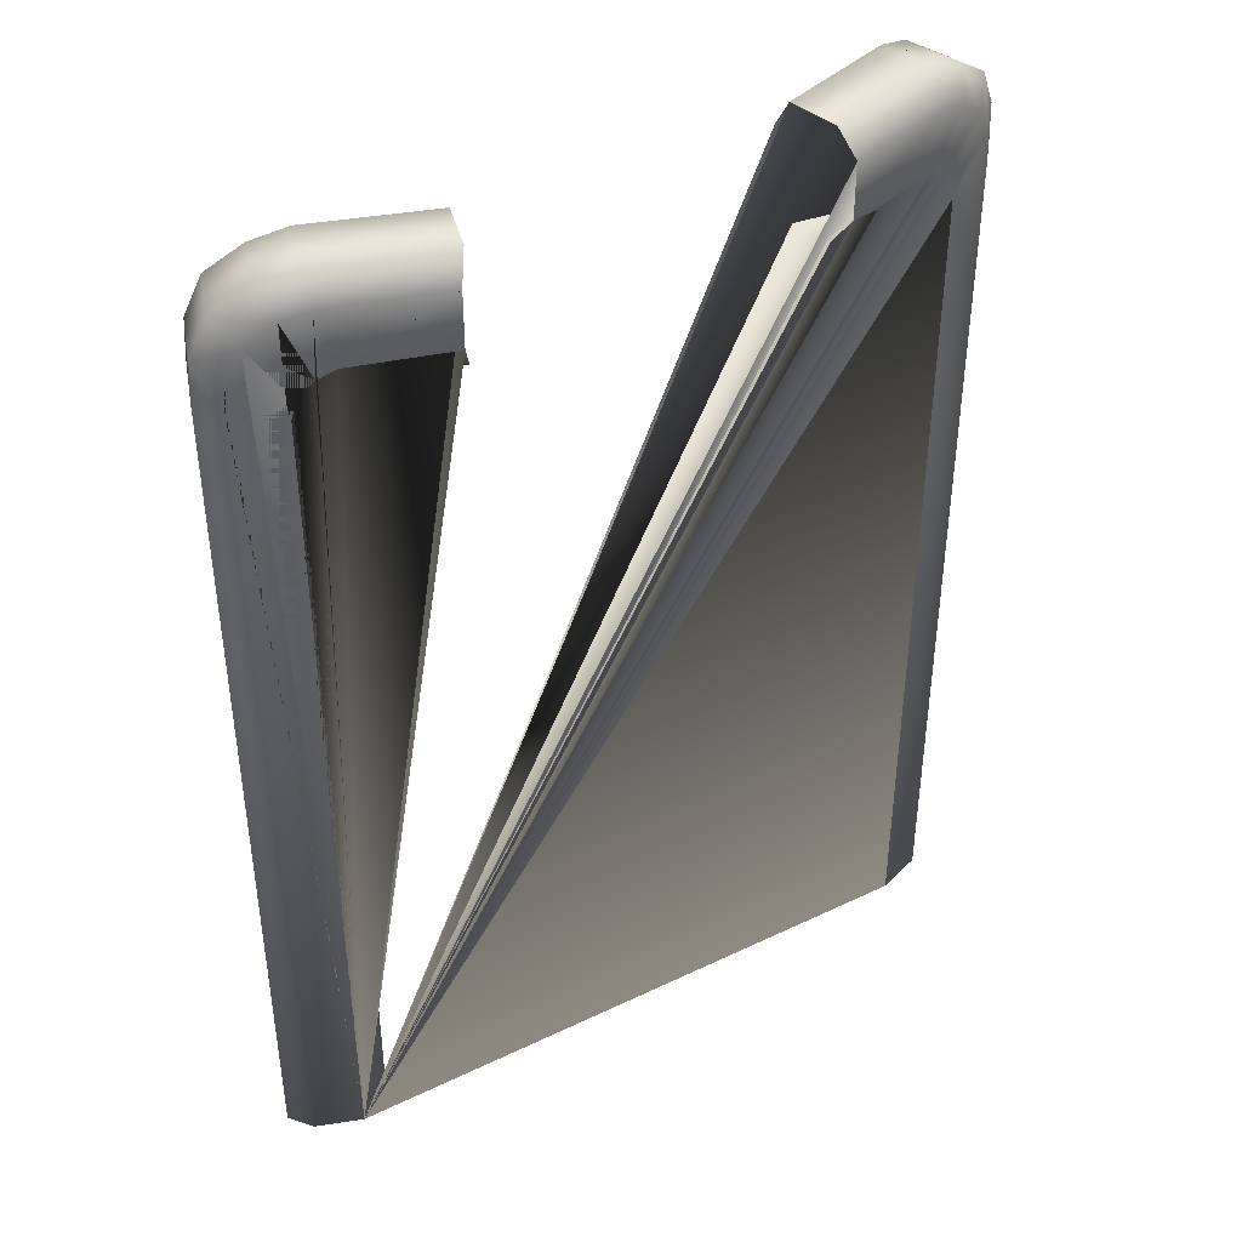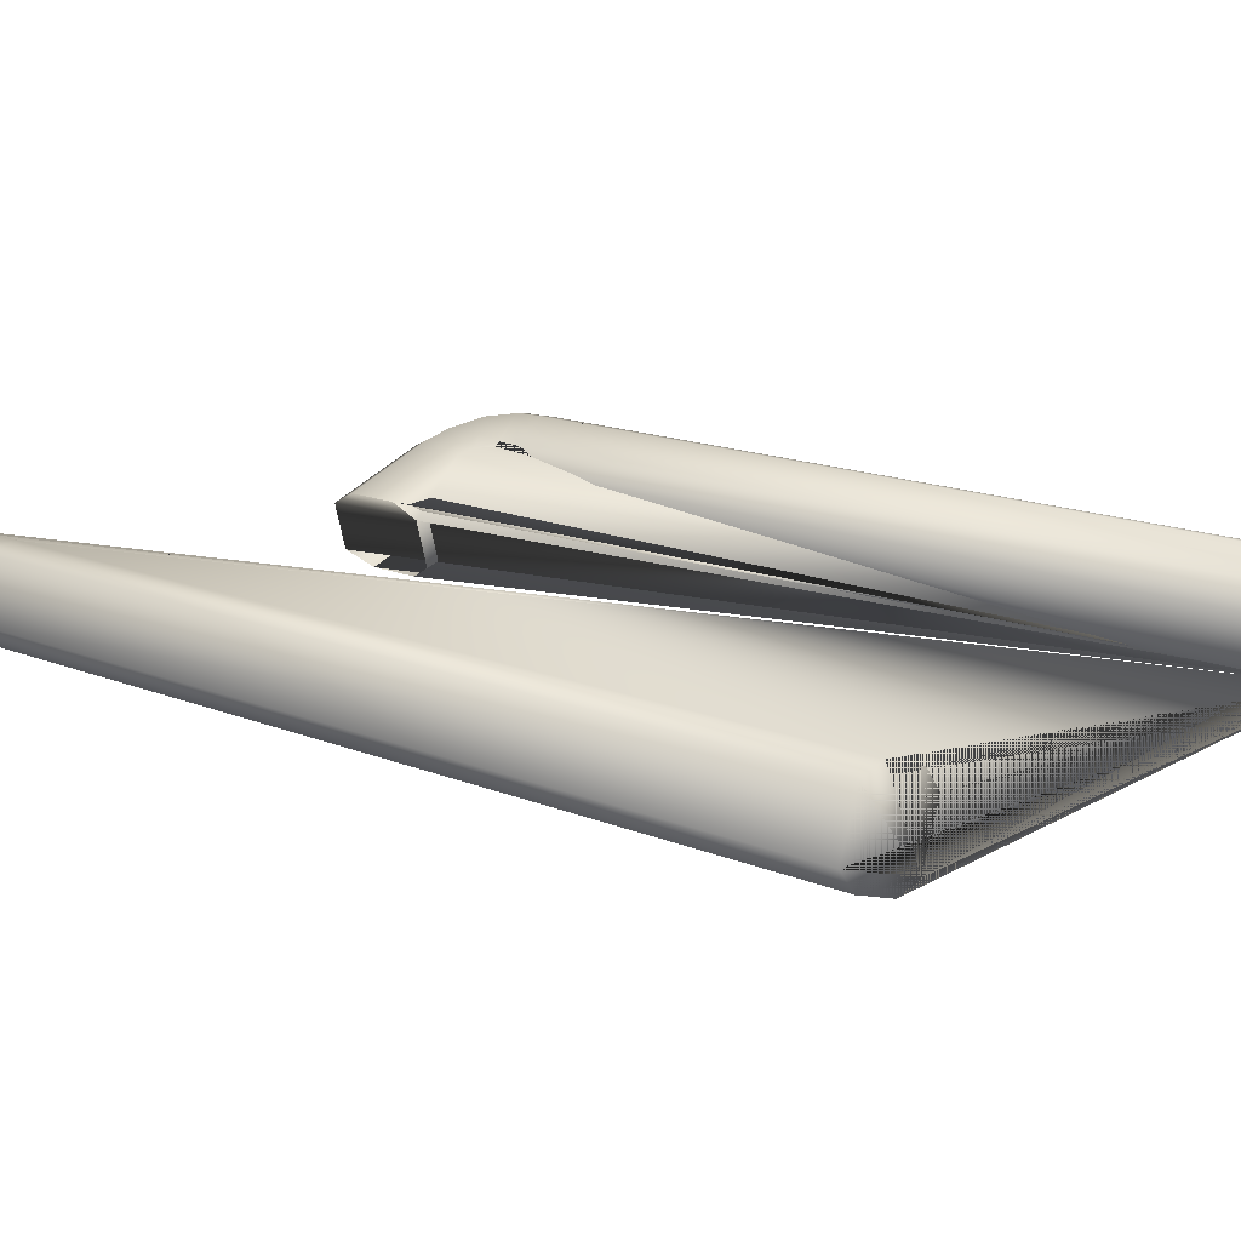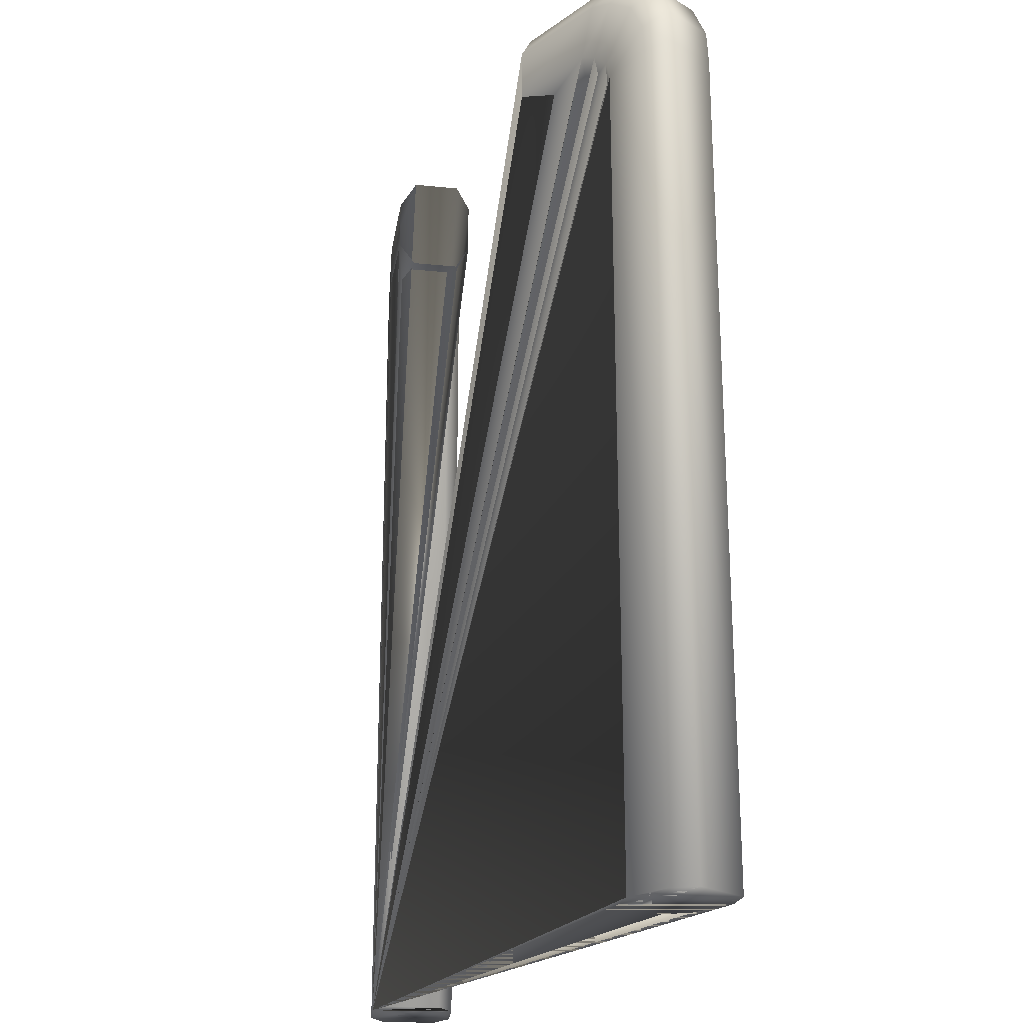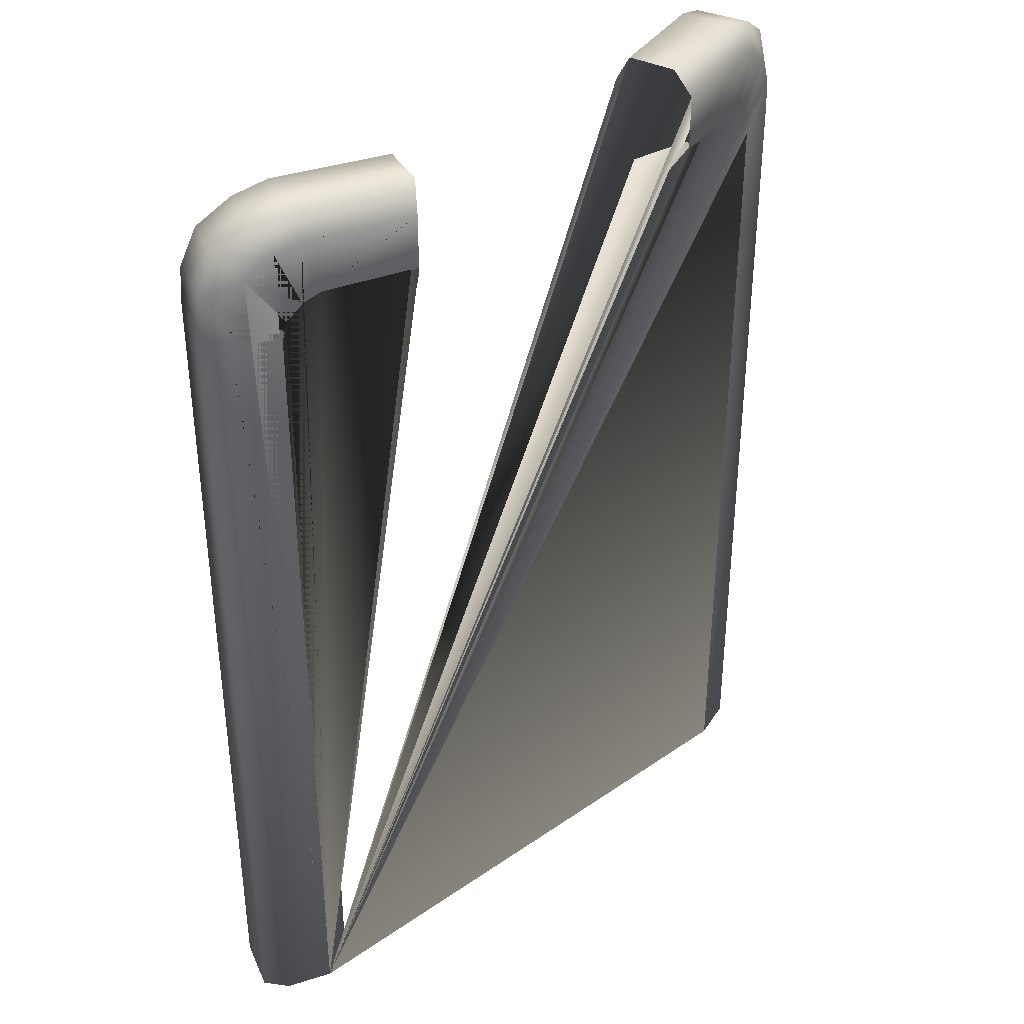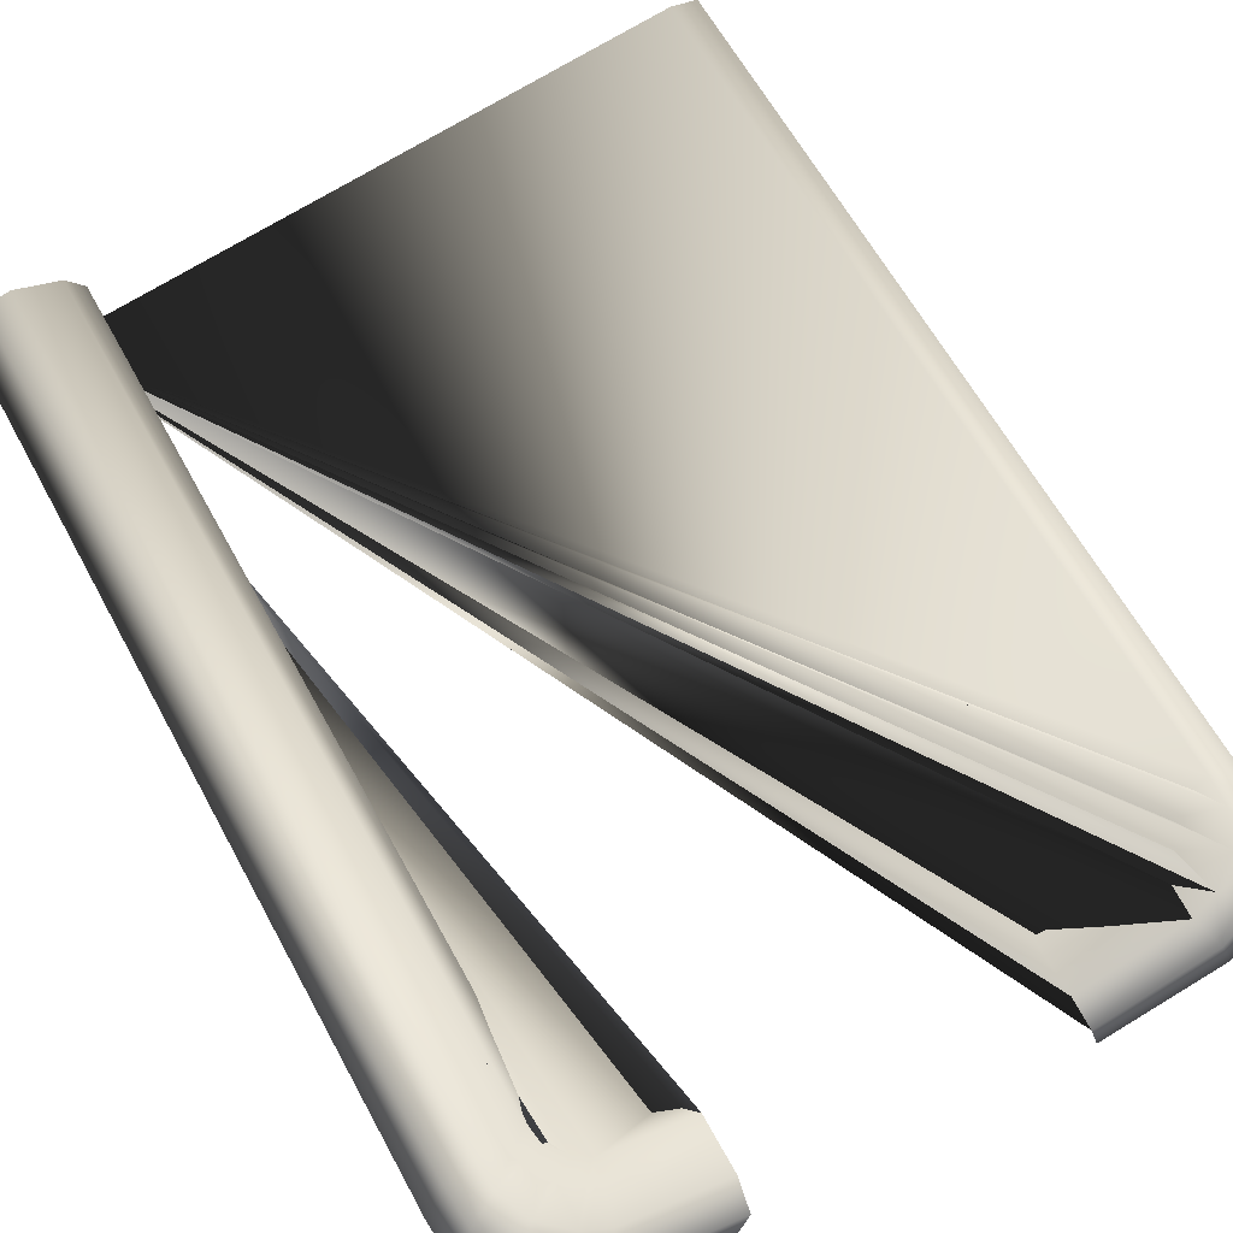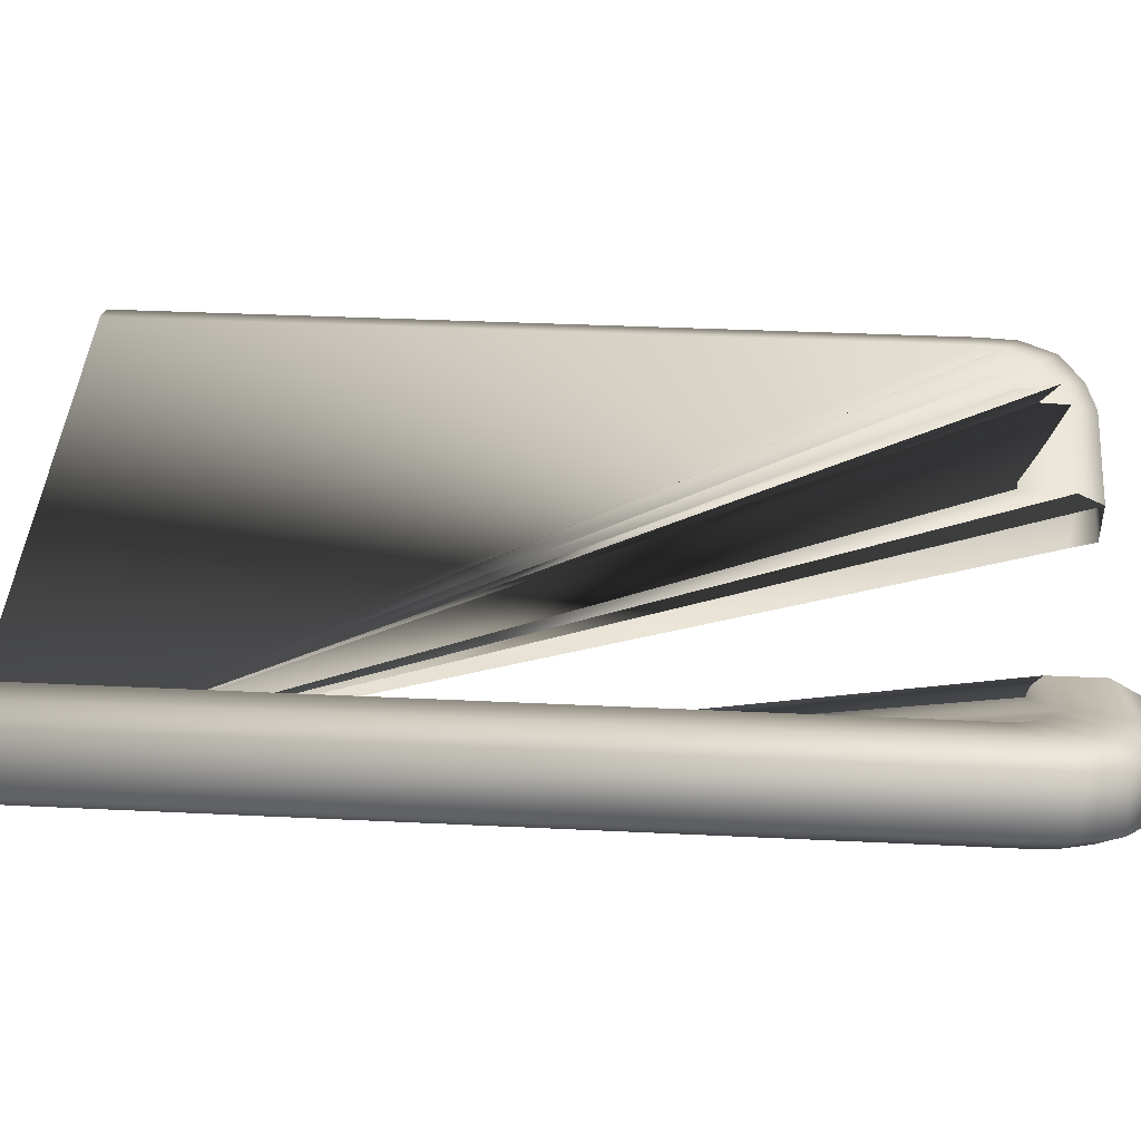
<metadata>
{"format":"obj","ext":"obj","renderer":"f3d","projection":"perspective","resolution":1024,"background":"white","views":[{"elev":42.0,"azim":150.0,"up":"+Y"},{"elev":15.9,"azim":-49.8,"up":"+Z"},{"elev":-22.9,"azim":-114.8,"up":"+Y"},{"elev":37.1,"azim":138.3,"up":"+Y"},{"elev":62.4,"azim":151.5,"up":"+Z"},{"elev":33.2,"azim":93.9,"up":"+Z"}]}
</metadata>
<code>
o S.S._Dolphin_part.025
v 1.179 -3.246 0.1901
v 1.102 0.4072 0.09329
v 1.102 -3.246 0.09329
v 1.185 -3.246 -0.1374
v 1.185 0.4072 -0.1374
v 1.305 -3.246 -0.1639
v 1.305 0.4119 -0.1639
v 1.502 0.4577 -0.09365
v 1.286 0.493 -0.171
v 1.495 0.5793 -0.09627
v 1.432 0.7124 -0.1186
v 1.569 0.6428 -0.000299
v 1.5 0.8049 -0.02492
v 1.486 0.6428 0.2303
v 1.417 0.8049 0.2057
v 1.306 0.7124 0.2355
v 1.276 0.906 0.1551
v 1.189 0.7996 0.1936
v 1.082 0.8331 0.1557
v 1.023 0.5981 0.1346
v 0.634 0.5981 0.005529
v 0.6488 0.4806 -0.05617
v -1.102 -3.246 0.09329
v -1.102 0.4072 0.09329
v -1.179 -3.246 0.1901
v -1.179 0.4119 0.1901
v -1.159 0.493 0.1831
v -1.376 0.4577 0.2604
v -1.368 0.5793 0.2578
v -1.487 0.6428 0.2303
v -1.418 0.8049 0.2057
v -1.569 0.6428 -0.000299
v -1.5 0.8049 -0.02492
v -1.495 0.5793 -0.09627
v -1.432 0.7124 -0.1186
v -1.286 0.493 -0.171
v -1.221 0.5617 -0.1941
v -1.098 0.4806 -0.1683
v -1.15 0.5981 -0.2194
v -0.7055 0.4806 -0.266
v -0.7509 0.5981 -0.3317
v -1.376 -3.246 0.2604
v -1.496 0.4806 0.2338
v -1.496 -3.246 0.2338
v -1.579 0.4806 0.003185
v -1.579 -3.246 0.003185
v -1.502 0.4577 -0.09365
v -1.502 -3.246 -0.09365
v -1.305 0.4119 -0.1639
v -1.305 -3.246 -0.1639
v -1.185 0.4072 -0.1374
v -1.185 -3.246 -0.1374
v -1.016 0.4806 0.06237
v -1.094 0.5617 0.1599
v -1.023 0.5981 0.1346
v -1.082 0.8331 0.1557
v -0.634 0.8331 0.005529
v -0.6488 0.9506 -0.05617
v -1.306 0.7124 0.2355
v -1.189 0.7996 0.1936
v -1.276 0.906 0.1551
v -1.358 0.906 -0.07552
v -1.315 0.7996 -0.1604
v 1.502 -3.246 -0.09365
v 1.579 0.4806 0.003185
v 1.496 0.4806 0.2338
v 1.368 0.5793 0.2578
v 1.159 0.493 0.1831
v 1.094 0.5617 0.1599
v 1.016 0.4806 0.06237
v 0.634 0.8331 0.005529
v 1.134 0.9506 0.1045
v 1.216 0.9506 -0.1261
v 1.358 0.906 -0.07552
v 1.315 0.7996 -0.1604
v 1.179 0.4119 0.1901
v 1.376 0.4577 0.2604
v 1.496 -3.246 0.2338
v 1.579 -3.246 0.003185
v 0.6488 0.9506 -0.05617
v 0.7055 0.9506 -0.266
v 1.209 0.8331 -0.1984
v 1.221 0.5617 -0.1941
v -1.134 0.9506 0.1045
v -1.216 0.9506 -0.1261
v -1.209 0.8331 -0.1984
v -0.7509 0.8331 -0.3317
v -0.7055 0.9506 -0.266
v 1.098 0.4806 -0.1683
v 1.15 0.5981 -0.2194
v 0.7509 0.5981 -0.3317
v 0.7509 0.8331 -0.3317
v -0.634 0.5981 0.005529
v -0.6488 0.4806 -0.05617
v 1.376 -3.246 0.2604
v 0.7055 0.4806 -0.266
f 1 1 1 2 2 2 3 3 3 6
f 3 3 3 2 2 2 4 4 4 6
f 2 2 2 5 5 5 4 4 4 6
f 4 4 4 5 5 5 6 6 6 6
f 5 5 5 7 7 7 6 6 6 6
f 6 6 6 7 7 7 8 8 8 6
f 7 7 7 9 9 9 8 8 8 6
f 8 8 8 9 9 9 10 10 10 6
f 9 9 9 11 11 11 10 10 10 6
f 10 10 10 11 11 11 12 12 12 6
f 11 11 11 13 13 13 12 12 12 6
f 12 12 12 13 13 13 14 14 14 6
f 13 13 13 15 15 15 14 14 14 6
f 14 14 14 15 15 15 16 16 16 6
f 15 15 15 17 17 17 16 16 16 6
f 16 16 16 17 17 17 18 18 18 6
f 17 17 17 19 19 19 18 18 18 6
f 18 18 18 19 19 19 20 20 20 6
f 19 19 19 21 21 21 20 20 20 6
f 20 20 20 21 21 21 22 22 22 6
f 23 23 23 24 24 24 25 25 25 6
f 25 25 25 24 24 24 26 26 26 6
f 24 24 24 27 27 27 26 26 26 6
f 26 26 26 27 27 27 28 28 28 6
f 27 27 27 29 29 29 28 28 28 6
f 28 28 28 29 29 29 30 30 30 6
f 29 29 29 31 31 31 30 30 30 6
f 30 30 30 31 31 31 32 32 32 6
f 31 31 31 33 33 33 32 32 32 6
f 32 32 32 33 33 33 34 34 34 6
f 33 33 33 35 35 35 34 34 34 6
f 34 34 34 35 35 35 36 36 36 6
f 35 35 35 37 37 37 36 36 36 6
f 36 36 36 37 37 37 38 38 38 6
f 37 37 37 39 39 39 38 38 38 6
f 38 38 38 39 39 39 40 40 40 6
f 39 39 39 41 41 41 40 40 40 6
f 26 26 26 28 28 28 25 25 25 6
f 25 25 25 28 28 28 42 42 42 6
f 28 28 28 43 43 43 42 42 42 6
f 42 42 42 43 43 43 44 44 44 6
f 43 43 43 45 45 45 44 44 44 6
f 44 44 44 45 45 45 46 46 46 6
f 45 45 45 47 47 47 46 46 46 6
f 46 46 46 47 47 47 48 48 48 6
f 47 47 47 49 49 49 48 48 48 6
f 48 48 48 49 49 49 50 50 50 6
f 49 49 49 51 51 51 50 50 50 6
f 50 50 50 51 51 51 52 52 52 6
f 51 51 51 23 23 23 52 52 52 6
f 45 45 45 34 34 34 47 47 47 6
f 47 47 47 34 34 34 49 49 49 6
f 34 34 34 36 36 36 49 49 49 6
f 49 49 49 36 36 36 51 51 51 6
f 36 36 36 38 38 38 51 51 51 6
f 51 51 51 38 38 38 24 24 24 6
f 38 38 38 53 53 53 24 24 24 6
f 24 24 24 53 53 53 54 54 54 6
f 53 53 53 55 55 55 54 54 54 6
f 54 54 54 55 55 55 56 56 56 6
f 55 55 55 57 57 57 56 56 56 6
f 56 56 56 57 57 57 58 58 58 6
f 24 24 24 54 54 54 27 27 27 6
f 27 27 27 54 54 54 59 59 59 6
f 54 54 54 60 60 60 59 59 59 6
f 59 59 59 60 60 60 31 31 31 6
f 60 60 60 61 61 61 31 31 31 6
f 31 31 31 61 61 61 33 33 33 6
f 61 61 61 62 62 62 33 33 33 6
f 33 33 33 62 62 62 35 35 35 6
f 62 62 62 63 63 63 35 35 35 6
f 35 35 35 63 63 63 37 37 37 6
f 63 63 63 39 39 39 37 37 37 6
f 6 6 6 8 8 8 64 64 64 6
f 64 64 64 8 8 8 65 65 65 6
f 8 8 8 12 12 12 65 65 65 6
f 65 65 65 12 12 12 66 66 66 6
f 12 12 12 14 14 14 66 66 66 6
f 66 66 66 14 14 14 67 67 67 6
f 14 14 14 16 16 16 67 67 67 6
f 67 67 67 16 16 16 68 68 68 6
f 16 16 16 69 69 69 68 68 68 6
f 68 68 68 69 69 69 70 70 70 6
f 69 69 69 20 20 20 70 70 70 6
f 21 21 21 19 19 19 71 71 71 6
f 71 71 71 19 19 19 72 72 72 6
f 19 19 19 17 17 17 72 72 72 6
f 72 72 72 17 17 17 73 73 73 6
f 17 17 17 74 74 74 73 73 73 6
f 73 73 73 74 74 74 75 75 75 6
f 74 74 74 13 13 13 75 75 75 6
f 75 75 75 13 13 13 11 11 11 6
f 5 5 5 2 2 2 70 70 70 6
f 70 70 70 2 2 2 68 68 68 6
f 2 2 2 76 76 76 68 68 68 6
f 68 68 68 76 76 76 67 67 67 6
f 76 76 76 77 77 77 67 67 67 6
f 67 67 67 77 77 77 66 66 66 6
f 77 77 77 78 78 78 66 66 66 6
f 66 66 66 78 78 78 79 79 79 6
f 71 71 71 72 72 72 80 80 80 6
f 80 80 80 72 72 72 81 81 81 6
f 72 72 72 73 73 73 81 81 81 6
f 81 81 81 73 73 73 82 82 82 6
f 73 73 73 75 75 75 82 82 82 6
f 82 82 82 75 75 75 83 83 83 6
f 75 75 75 11 11 11 83 83 83 6
f 83 83 83 11 11 11 9 9 9 6
f 60 60 60 84 84 84 61 61 61 6
f 61 61 61 84 84 84 62 62 62 6
f 84 84 84 85 85 85 62 62 62 6
f 62 62 62 85 85 85 86 86 86 6
f 85 85 85 87 87 87 86 86 86 6
f 86 86 86 87 87 87 41 41 41 6
f 54 54 54 56 56 56 60 60 60 6
f 60 60 60 56 56 56 84 84 84 6
f 56 56 56 58 58 58 84 84 84 6
f 84 84 84 58 58 58 85 85 85 6
f 58 58 58 88 88 88 85 85 85 6
f 85 85 85 88 88 88 87 87 87 6
f 7 7 7 5 5 5 9 9 9 6
f 9 9 9 5 5 5 89 89 89 6
f 5 5 5 70 70 70 89 89 89 6
f 89 89 89 70 70 70 22 22 22 6
f 70 70 70 20 20 20 22 22 22 6
f 28 28 28 30 30 30 43 43 43 6
f 43 43 43 30 30 30 45 45 45 6
f 30 30 30 32 32 32 45 45 45 6
f 45 45 45 32 32 32 34 34 34 6
f 9 9 9 89 89 89 83 83 83 6
f 83 83 83 89 89 89 90 90 90 6
f 89 89 89 91 91 91 90 90 90 6
f 90 90 90 91 91 91 92 92 92 6
f 93 93 93 53 53 53 94 94 94 6
f 94 94 94 53 53 53 40 40 40 6
f 53 53 53 38 38 38 40 40 40 6
f 42 42 42 44 44 44 52 52 52 6
f 52 52 52 44 44 44 46 46 46 6
f 41 41 41 39 39 39 86 86 86 6
f 86 86 86 39 39 39 63 63 63 6
f 46 46 46 48 48 48 52 52 52 6
f 52 52 52 48 48 48 50 50 50 6
f 4 4 4 6 6 6 3 3 3 6
f 3 3 3 6 6 6 64 64 64 6
f 57 57 57 55 55 55 93 93 93 6
f 93 93 93 55 55 55 53 53 53 6
f 2 2 2 1 1 1 76 76 76 6
f 76 76 76 1 1 1 95 95 95 6
f 64 64 64 79 79 79 3 3 3 6
f 3 3 3 79 79 79 78 78 78 6
f 76 76 76 95 95 95 77 77 77 6
f 77 77 77 95 95 95 78 78 78 6
f 27 27 27 59 59 59 29 29 29 6
f 29 29 29 59 59 59 31 31 31 6
f 16 16 16 18 18 18 69 69 69 6
f 69 69 69 18 18 18 20 20 20 6
f 64 64 64 65 65 65 79 79 79 6
f 79 79 79 65 65 65 66 66 66 6
f 22 22 22 96 96 96 89 89 89 6
f 89 89 89 96 96 96 91 91 91 6
f 17 17 17 15 15 15 74 74 74 6
f 74 74 74 15 15 15 13 13 13 6
f 78 78 78 95 95 95 3 3 3 6
f 3 3 3 95 95 95 1 1 1 6
f 23 23 23 25 25 25 52 52 52 6
f 52 52 52 25 25 25 42 42 42 6
f 83 83 83 90 90 90 82 82 82 6
f 82 82 82 90 90 90 92 92 92 6
f 86 86 86 63 63 63 62 62 62 6
f 51 51 51 24 24 24 23 23 23 6
f 8 8 8 10 10 10 12 12 12 6
f 82 82 82 92 92 92 81 81 81 6

</code>
